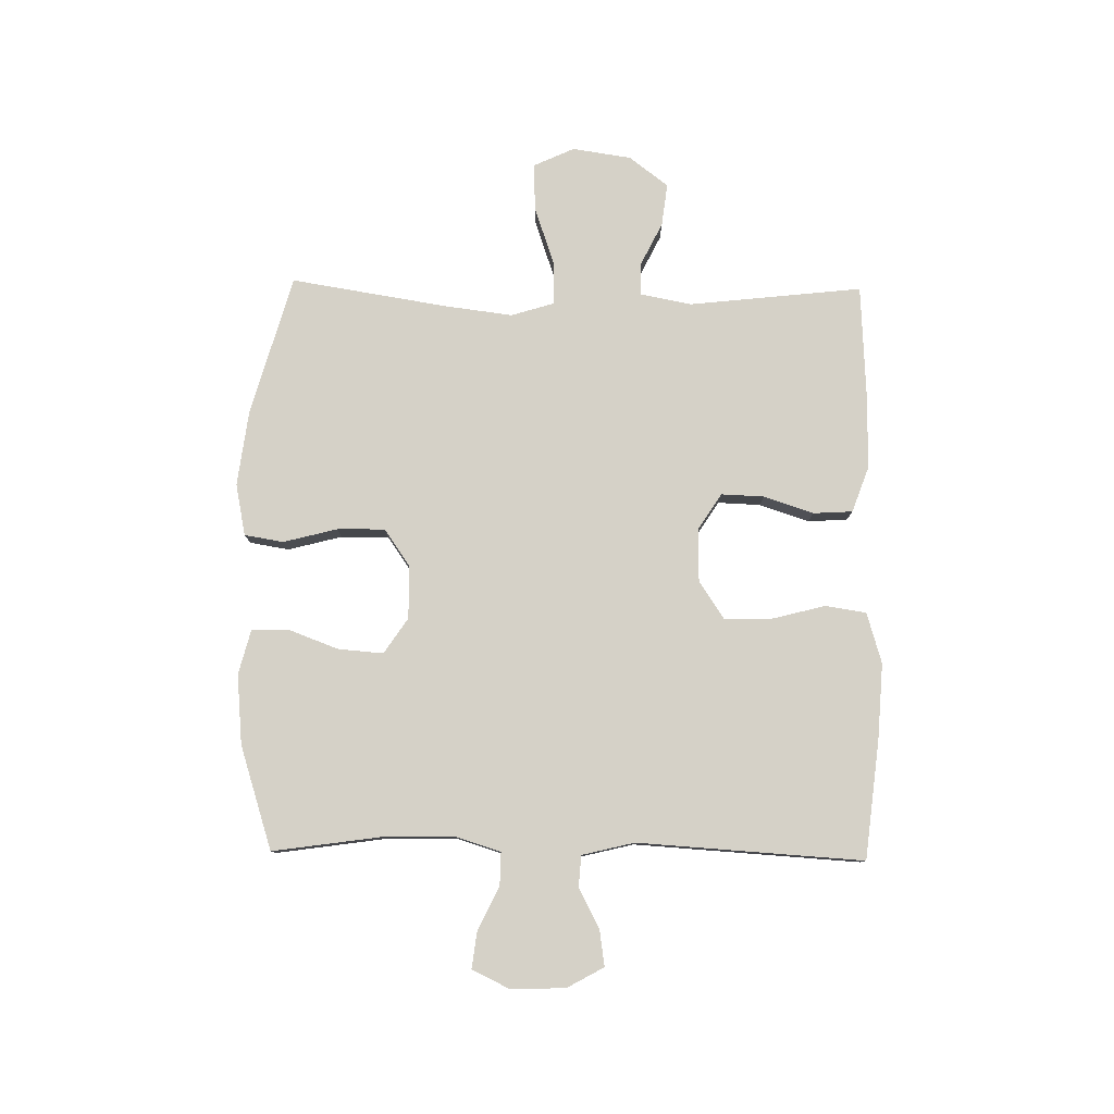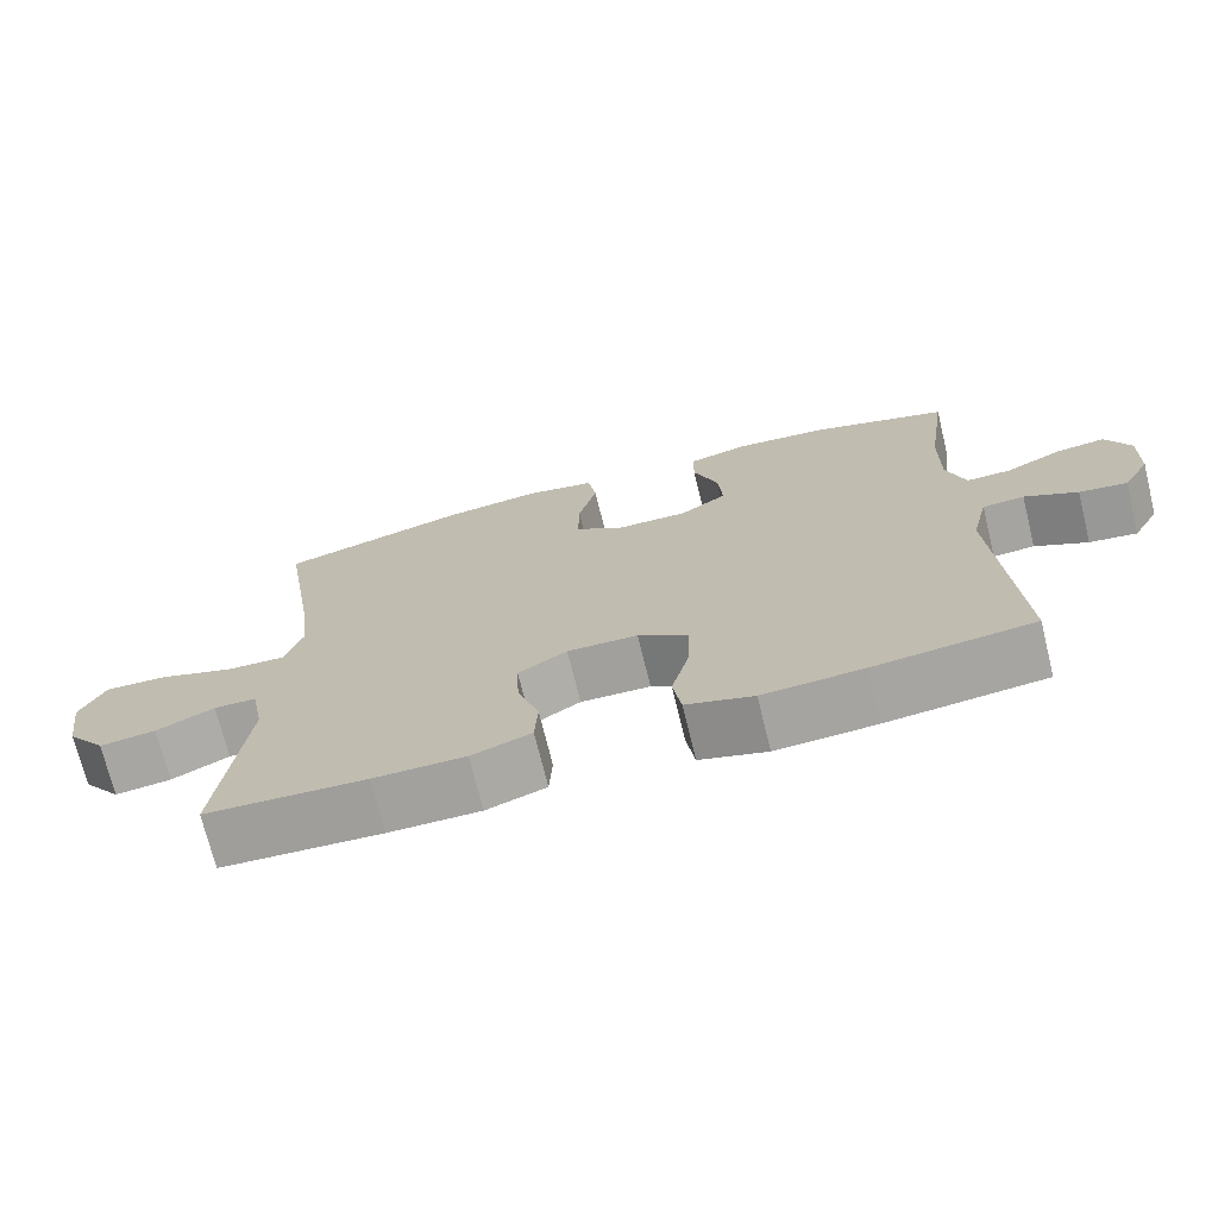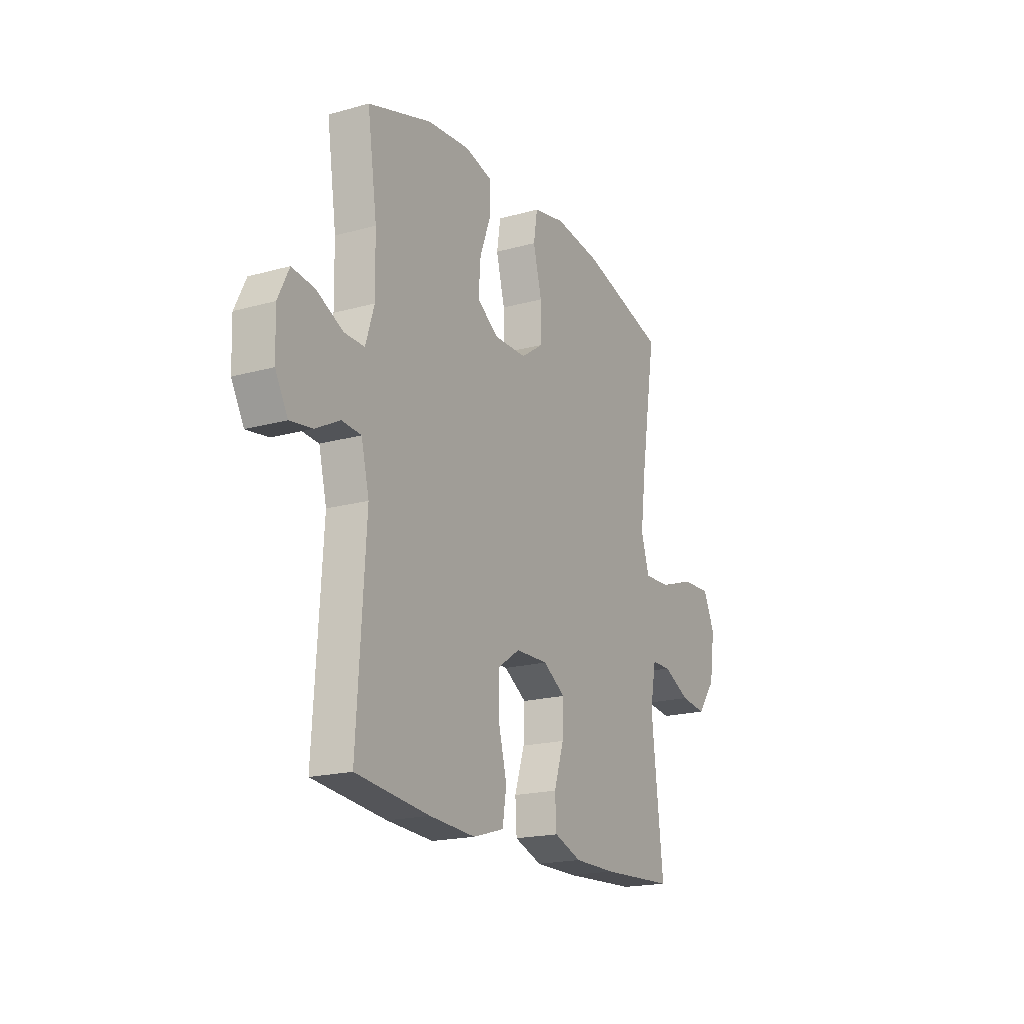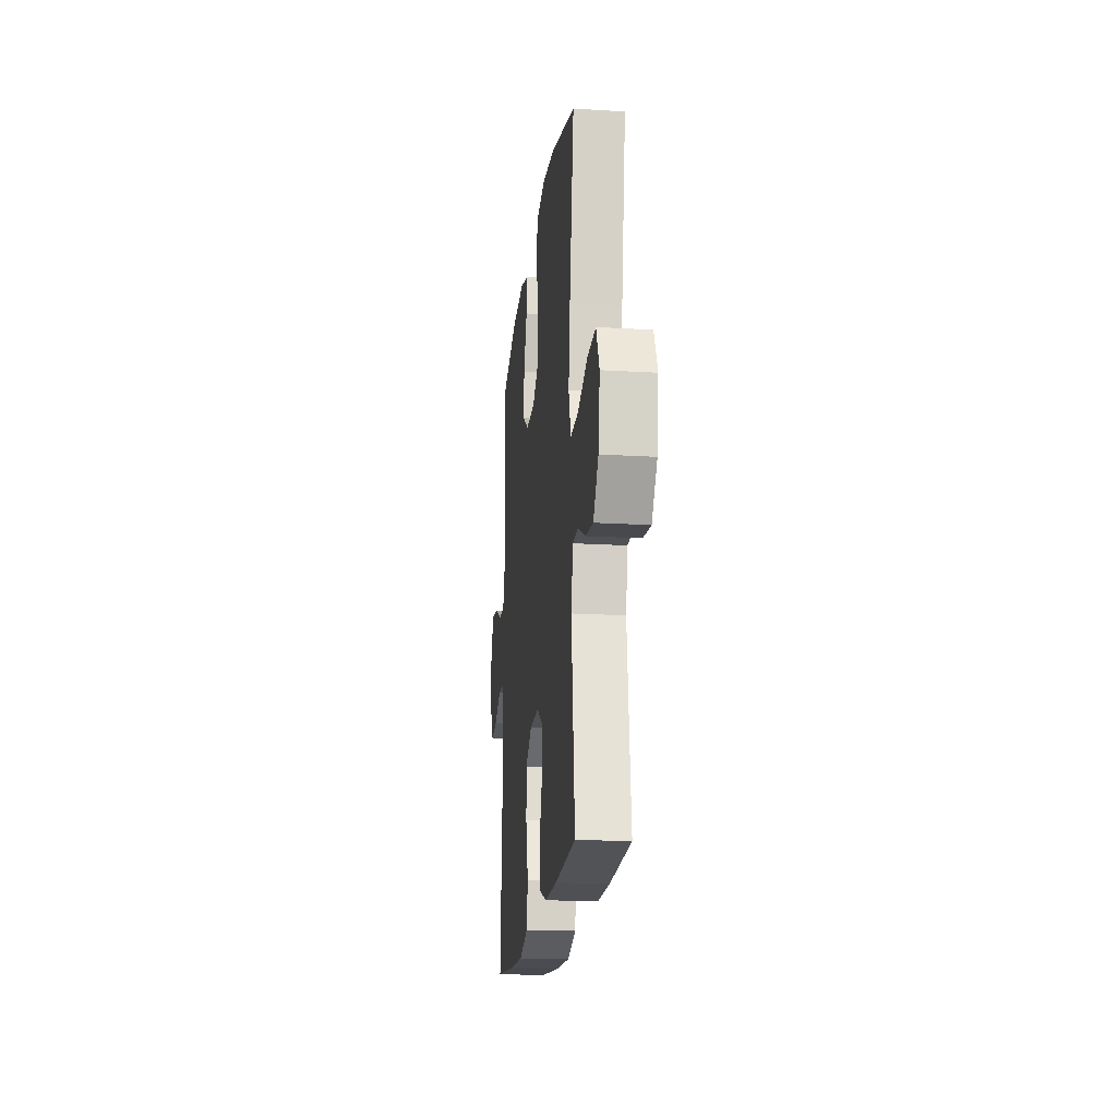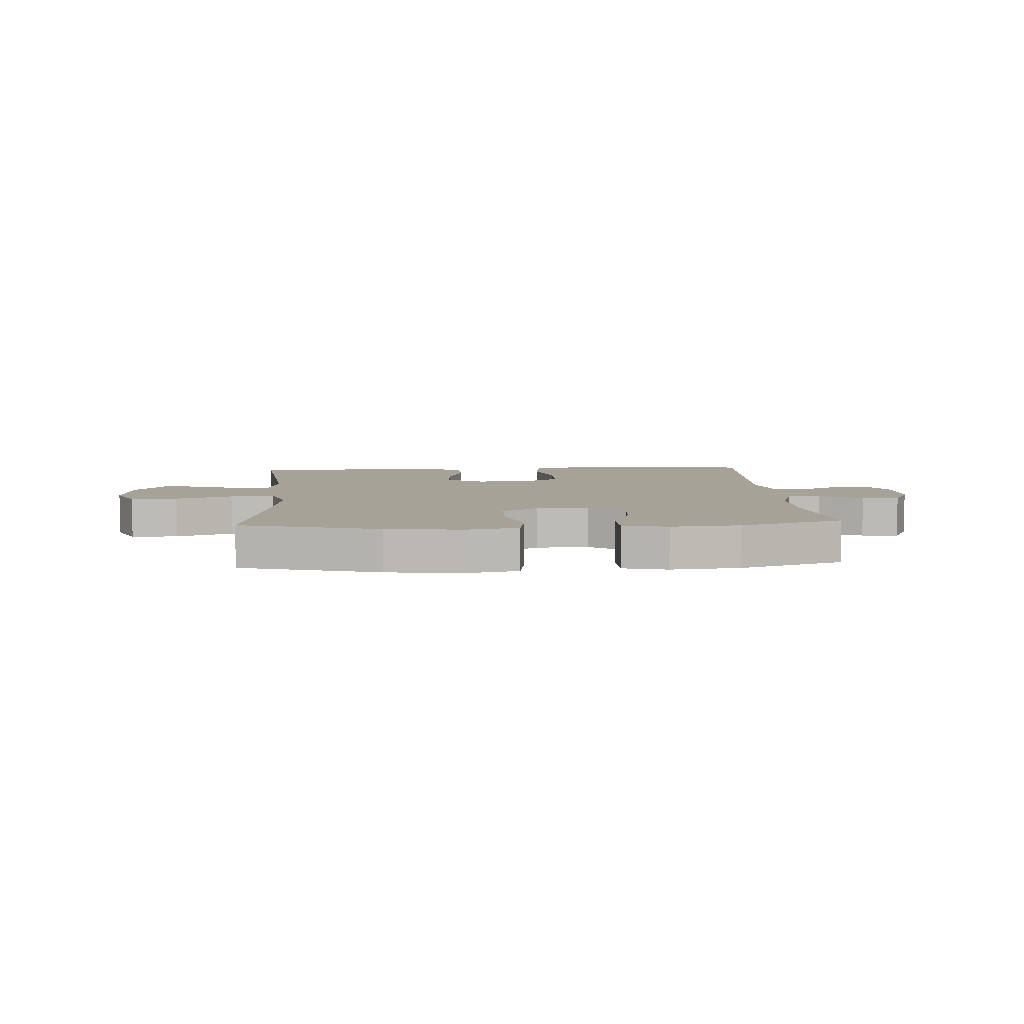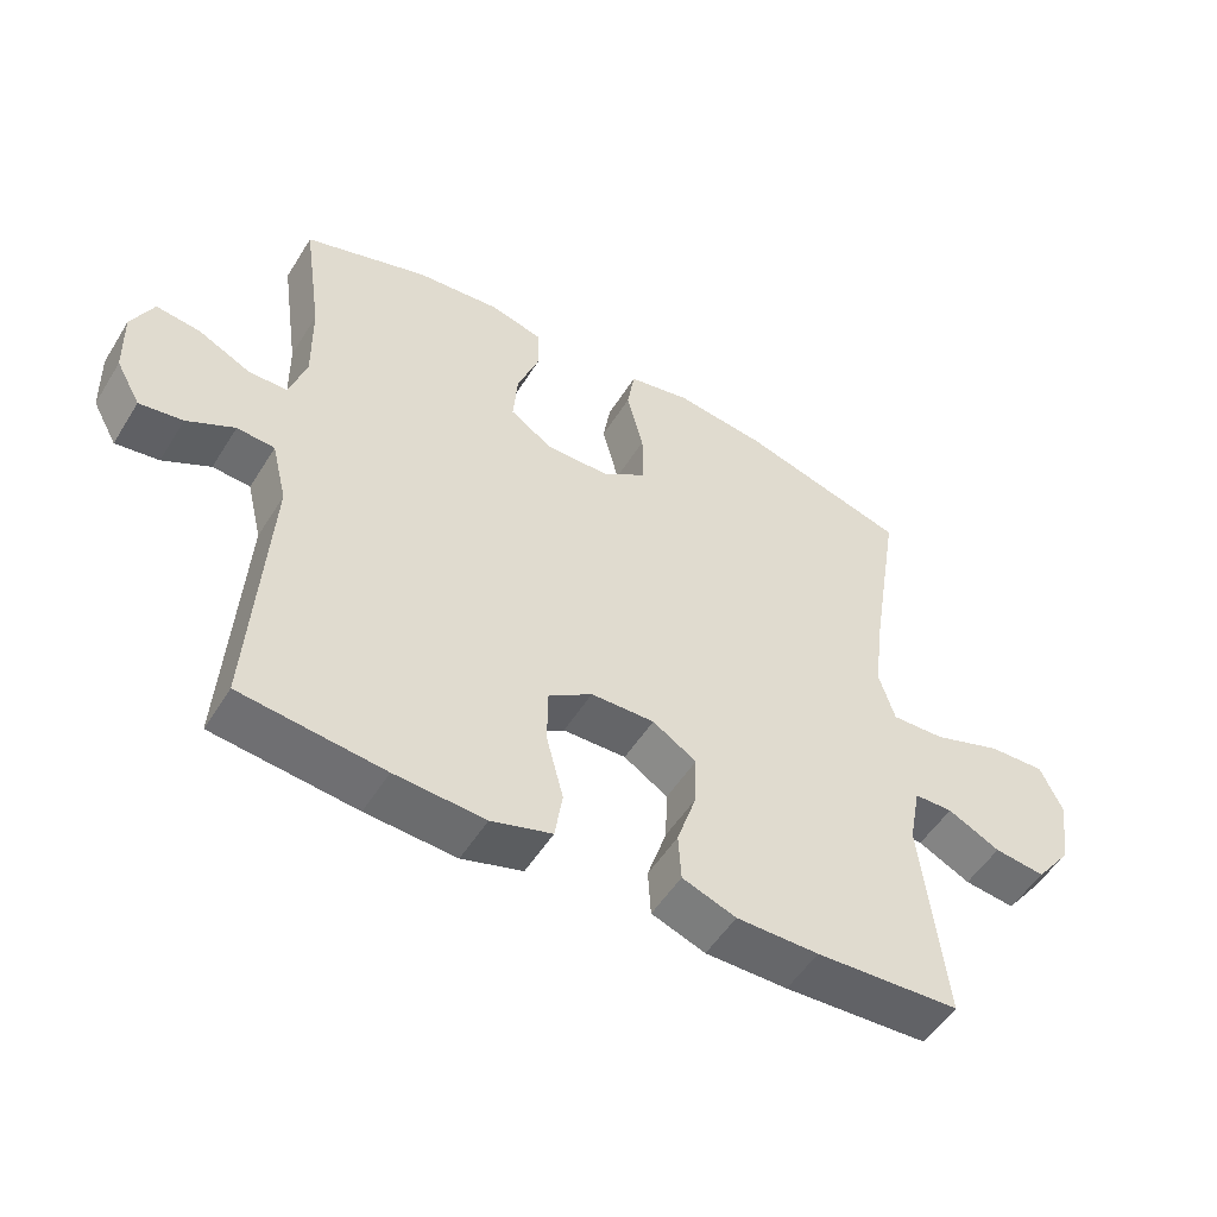
<metadata>
{"format":"obj","ext":"obj","renderer":"f3d","projection":"perspective","resolution":1024,"background":"white","views":[{"elev":79.5,"azim":90.9,"up":"+Y"},{"elev":-72.0,"azim":13.8,"up":"+Z"},{"elev":-19.0,"azim":117.9,"up":"+Z"},{"elev":-19.0,"azim":-96.5,"up":"+Z"},{"elev":6.4,"azim":-3.9,"up":"+Y"},{"elev":-52.1,"azim":148.9,"up":"+Z"}]}
</metadata>
<code>
v -0.5 0.07 -0.5
v -0.467 0.07 -0.202
v -0.484 0.07 -0.114
v -0.539 0.07 -0.113
v -0.614 0.07 -0.15
v -0.687 0.07 -0.159
v -0.738 0.07 -0.092
v -0.753 0.07 0.009
v -0.721 0.07 0.079
v -0.64 0.07 0.076
v -0.541 0.07 0.042
v -0.465 0.07 0.039
v -0.442 0.07 0.114
v -0.457 0.07 0.232
v -0.5 0.07 0.5
v -0.26 0.07 0.568
v -0.129 0.07 0.585
v -0.04 0.07 0.567
v -0.029 0.07 0.5
v -0.053 0.07 0.407
v -0.054 0.07 0.325
v 0.01 0.07 0.281
v 0.101 0.07 0.28
v 0.162 0.07 0.321
v 0.156 0.07 0.398
v 0.124 0.07 0.484
v 0.125 0.07 0.548
v 0.202 0.07 0.568
v 0.322 0.07 0.557
v 0.5 0.07 0.5
v 0.473 0.07 0.313
v 0.471 0.07 0.19
v 0.495 0.07 0.113
v 0.552 0.07 0.114
v 0.626 0.07 0.15
v 0.689 0.07 0.158
v 0.72 0.07 0.094
v 0.717 0.07 0
v 0.682 0.07 -0.063
v 0.62 0.07 -0.054
v 0.552 0.07 -0.018
v 0.498 0.07 -0.022
v 0.476 0.07 -0.112
v 0.5 0.07 -0.5
v 0.295 0.07 -0.523
v 0.166 0.07 -0.531
v 0.079 0.07 -0.505
v 0.068 0.07 -0.435
v 0.092 0.07 -0.342
v 0.093 0.07 -0.261
v 0.029 0.07 -0.218
v -0.062 0.07 -0.216
v -0.125 0.07 -0.256
v -0.122 0.07 -0.33
v -0.094 0.07 -0.415
v -0.098 0.07 -0.483
v -0.175 0.07 -0.511
v -0.293 0.07 -0.511
v -0.5 0 -0.5
v -0.467 0 -0.202
v -0.484 0 -0.114
v -0.539 0 -0.113
v -0.614 0 -0.15
v -0.687 0 -0.159
v -0.738 0 -0.092
v -0.753 0 0.009
v -0.721 0 0.079
v -0.64 0 0.076
v -0.541 0 0.042
v -0.465 0 0.039
v -0.442 0 0.114
v -0.457 0 0.232
v -0.5 0 0.5
v -0.26 0 0.568
v -0.129 0 0.585
v -0.04 0 0.567
v -0.029 0 0.5
v -0.053 0 0.407
v -0.054 0 0.325
v 0.01 0 0.281
v 0.101 0 0.28
v 0.162 0 0.321
v 0.156 0 0.398
v 0.124 0 0.484
v 0.125 0 0.548
v 0.202 0 0.568
v 0.322 0 0.557
v 0.5 0 0.5
v 0.473 0 0.313
v 0.471 0 0.19
v 0.495 0 0.113
v 0.552 0 0.114
v 0.626 0 0.15
v 0.689 0 0.158
v 0.72 0 0.094
v 0.717 0 0
v 0.682 0 -0.063
v 0.62 0 -0.054
v 0.552 0 -0.018
v 0.498 0 -0.022
v 0.476 0 -0.112
v 0.5 0 -0.5
v 0.295 0 -0.523
v 0.166 0 -0.531
v 0.079 0 -0.505
v 0.068 0 -0.435
v 0.092 0 -0.342
v 0.093 0 -0.261
v 0.029 0 -0.218
v -0.062 0 -0.216
v -0.125 0 -0.256
v -0.122 0 -0.33
v -0.094 0 -0.415
v -0.098 0 -0.483
v -0.175 0 -0.511
v -0.293 0 -0.511
f 58 1 2
f 57 58 2
f 56 57 2
f 55 56 2
f 54 55 2
f 53 54 2 3
f 52 53 3
f 51 52 3
f 47 48 49
f 46 47 49
f 45 46 49
f 44 45 49
f 43 44 49
f 42 43 49 50
f 39 40 41
f 38 39 41
f 37 38 41
f 36 37 41
f 35 36 41
f 34 35 41
f 33 34 41 42
f 42 50 51
f 33 42 51
f 32 33 51
f 29 30 31
f 28 29 31
f 27 28 31
f 26 27 31
f 25 26 31
f 24 25 31 32
f 18 19 20
f 17 18 20
f 16 17 20
f 15 16 20
f 14 15 20
f 13 14 20 21
f 12 13 21 22
f 9 10 11
f 8 9 11
f 7 8 11
f 6 7 11
f 5 6 11
f 4 5 11
f 3 4 11 12
f 32 51 3
f 24 32 3
f 23 24 3
f 3 12 22 23
f 60 59 116
f 60 116 115
f 60 115 114
f 60 114 113
f 60 113 112
f 61 60 112 111
f 61 111 110
f 61 110 109
f 107 106 105
f 107 105 104
f 107 104 103
f 107 103 102
f 107 102 101
f 108 107 101 100
f 99 98 97
f 99 97 96
f 99 96 95
f 99 95 94
f 99 94 93
f 99 93 92
f 100 99 92 91
f 109 108 100
f 109 100 91
f 109 91 90
f 89 88 87
f 89 87 86
f 89 86 85
f 89 85 84
f 89 84 83
f 90 89 83 82
f 78 77 76
f 78 76 75
f 78 75 74
f 78 74 73
f 78 73 72
f 79 78 72 71
f 80 79 71 70
f 69 68 67
f 69 67 66
f 69 66 65
f 69 65 64
f 69 64 63
f 69 63 62
f 70 69 62 61
f 61 109 90
f 61 90 82
f 61 82 81
f 81 80 70 61
f 1 59 60 2
f 2 60 61 3
f 3 61 62 4
f 4 62 63 5
f 5 63 64 6
f 6 64 65 7
f 7 65 66 8
f 8 66 67 9
f 9 67 68 10
f 10 68 69 11
f 11 69 70 12
f 12 70 71 13
f 13 71 72 14
f 14 72 73 15
f 15 73 74 16
f 16 74 75 17
f 17 75 76 18
f 18 76 77 19
f 19 77 78 20
f 20 78 79 21
f 21 79 80 22
f 22 80 81 23
f 23 81 82 24
f 24 82 83 25
f 25 83 84 26
f 26 84 85 27
f 27 85 86 28
f 28 86 87 29
f 29 87 88 30
f 30 88 89 31
f 31 89 90 32
f 32 90 91 33
f 33 91 92 34
f 34 92 93 35
f 35 93 94 36
f 36 94 95 37
f 37 95 96 38
f 38 96 97 39
f 39 97 98 40
f 40 98 99 41
f 41 99 100 42
f 42 100 101 43
f 43 101 102 44
f 44 102 103 45
f 45 103 104 46
f 46 104 105 47
f 47 105 106 48
f 48 106 107 49
f 49 107 108 50
f 50 108 109 51
f 51 109 110 52
f 52 110 111 53
f 53 111 112 54
f 54 112 113 55
f 55 113 114 56
f 56 114 115 57
f 57 115 116 58
f 58 116 59 1

</code>
